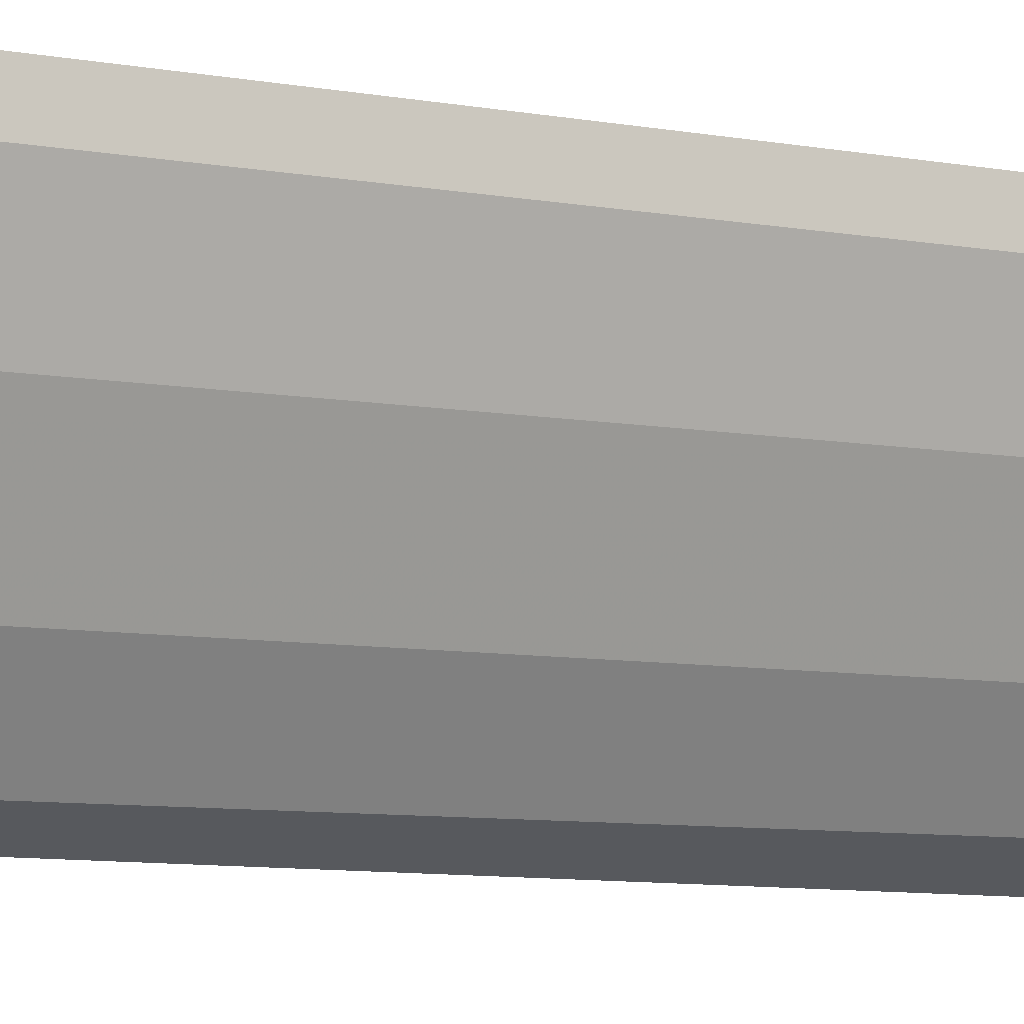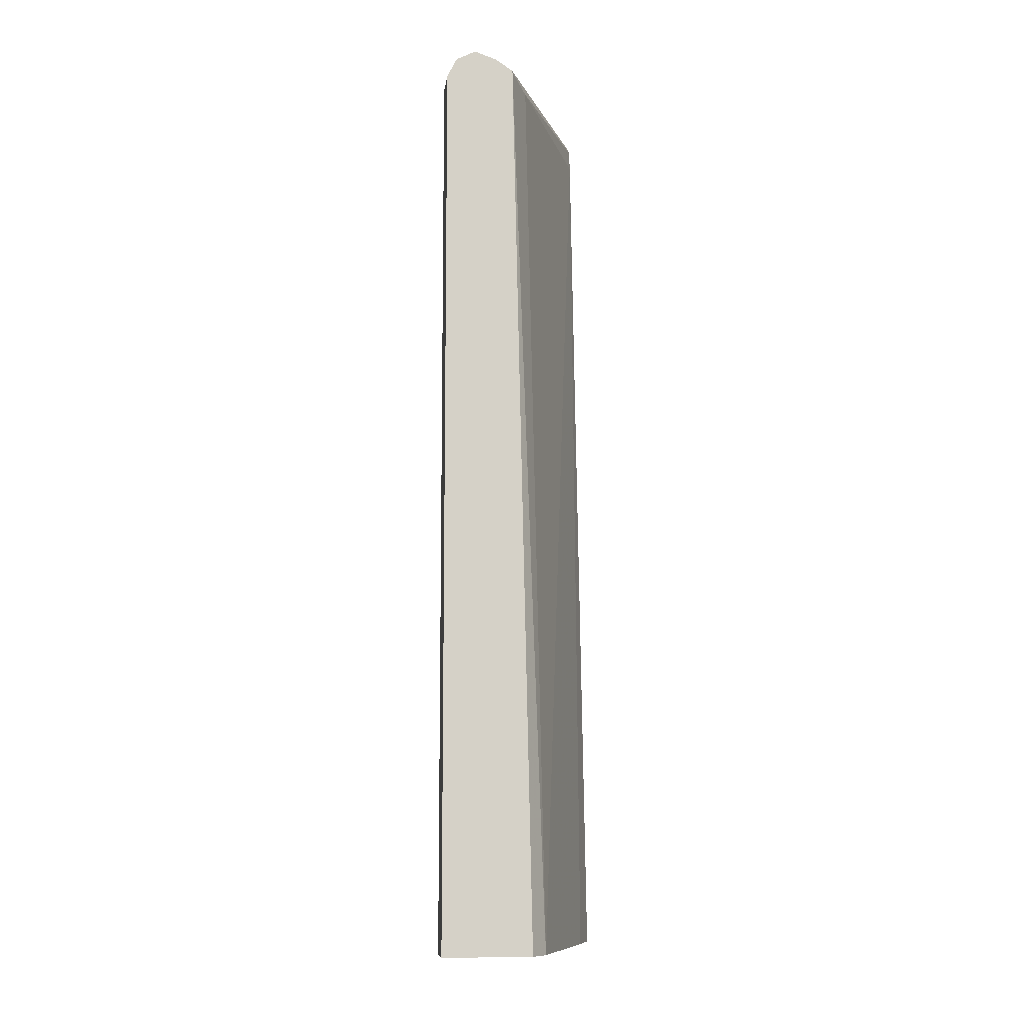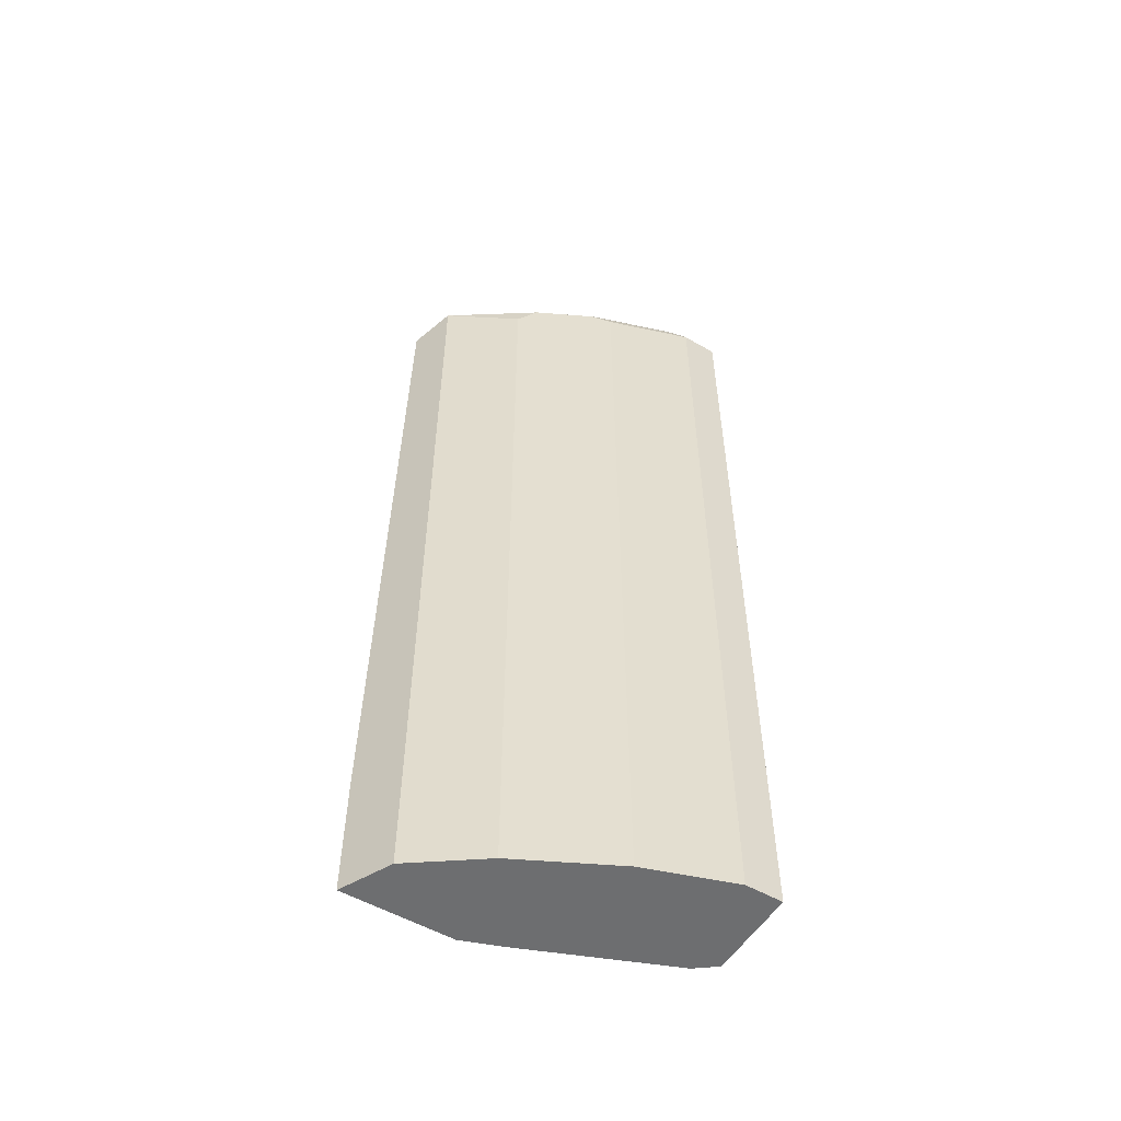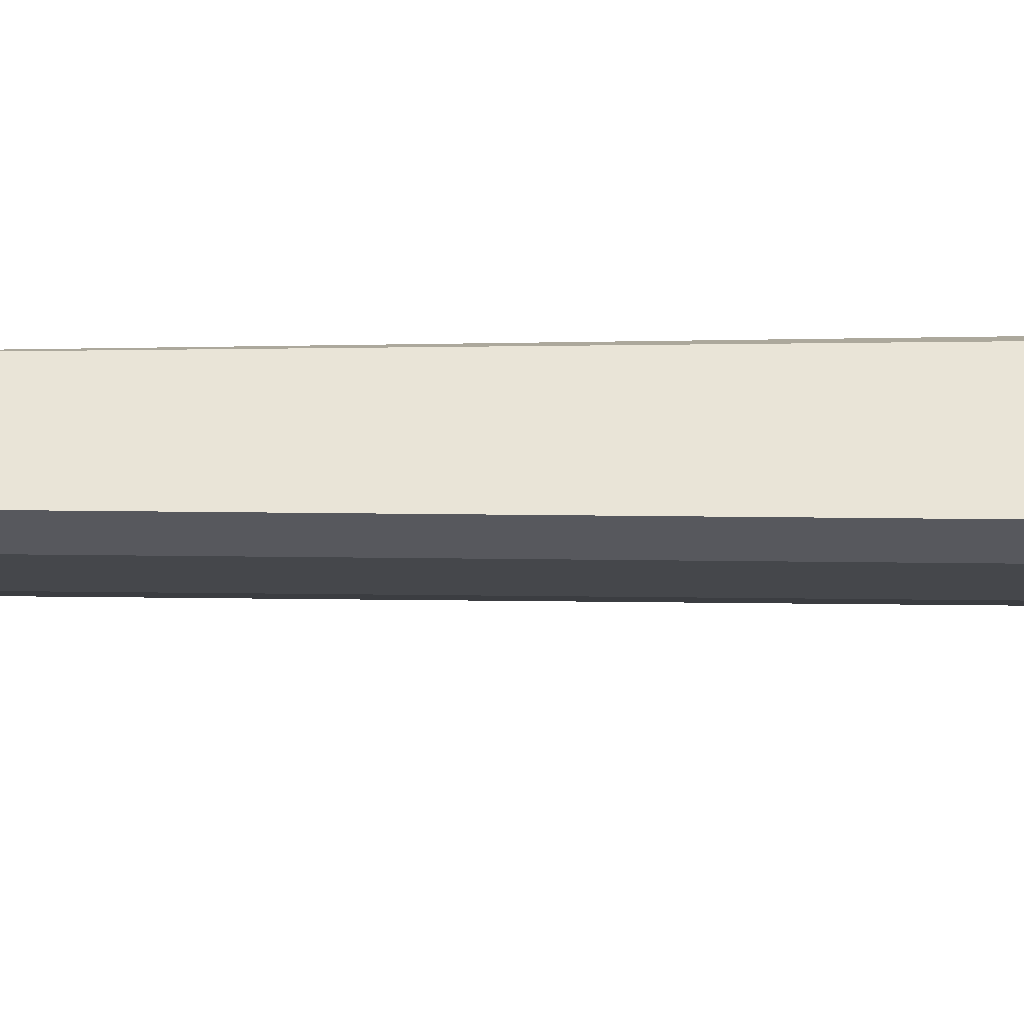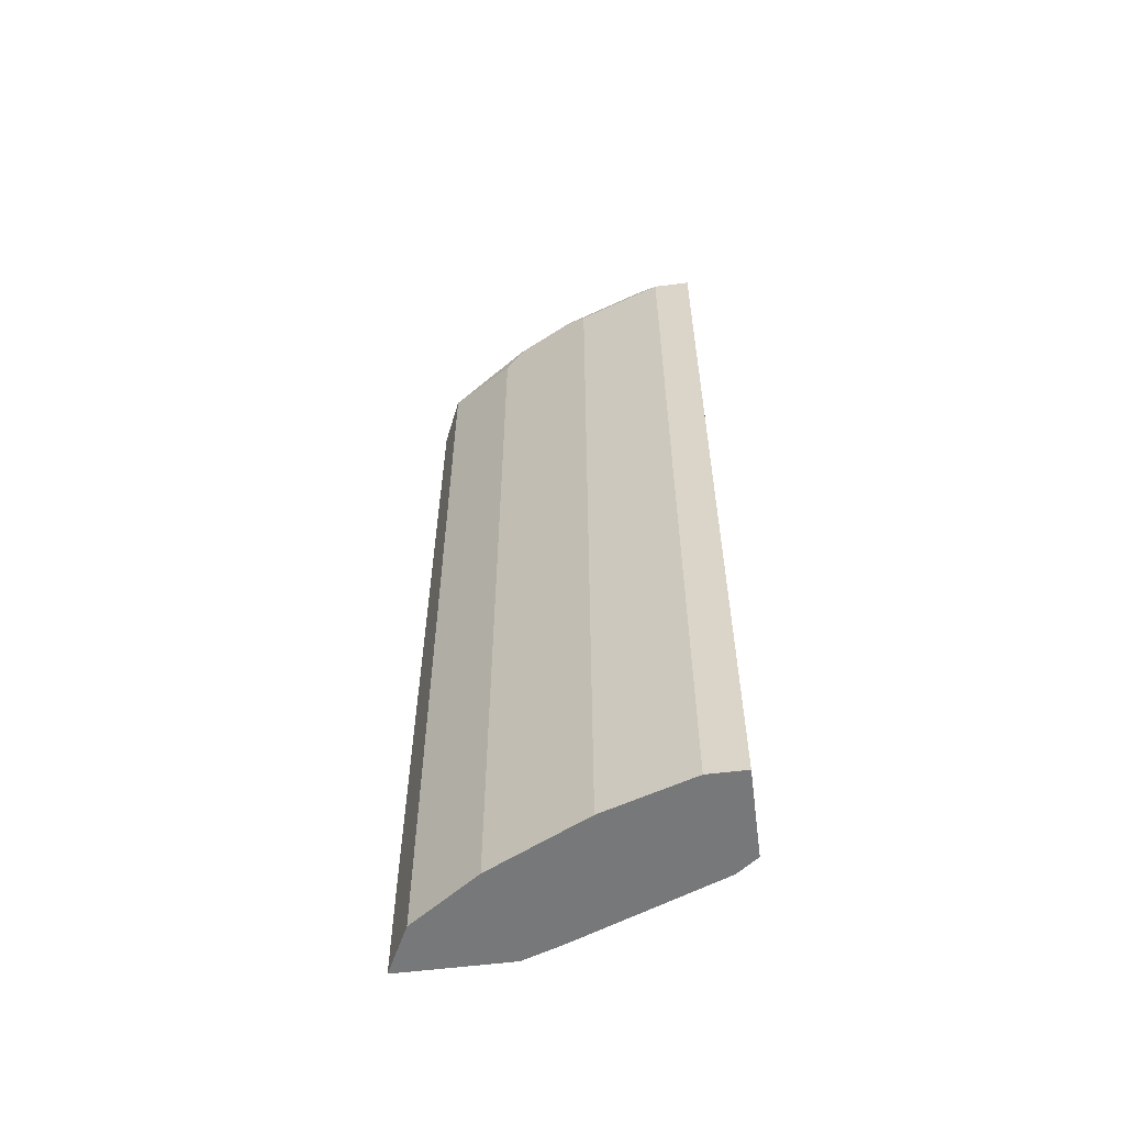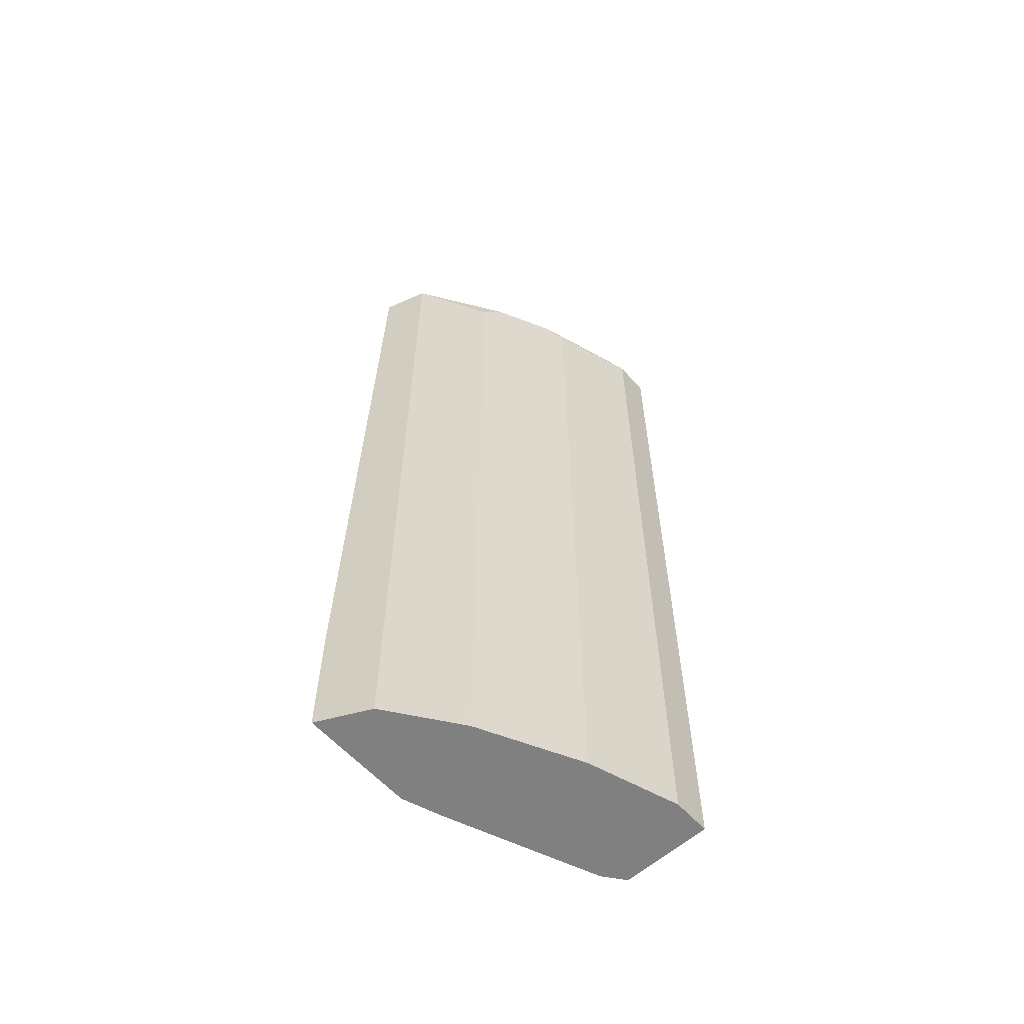
<metadata>
{"format":"obj","ext":"obj","renderer":"f3d","projection":"perspective","resolution":1024,"background":"white","views":[{"elev":-8.1,"azim":-117.2,"up":"+Z"},{"elev":-9.9,"azim":-7.2,"up":"+Y"},{"elev":-54.2,"azim":-121.4,"up":"+Y"},{"elev":61.1,"azim":-89.4,"up":"+Z"},{"elev":-57.4,"azim":-82.6,"up":"+Y"},{"elev":-60.2,"azim":-138.1,"up":"+Y"}]}
</metadata>
<code>
v -0.3783 -0.511 -0.09423
v -0.3783 -0.3626 -0.1218
v -0.3916 0.5413 -0.115
v -0.3916 0.5688 -0.122
v -0.3916 0.5757 -0.1323
v -0.5063 0.5647 0.1479
v -0.4031 0.5643 -0.0921
v -0.4837 0.5528 0.1036
v -0.5058 0.5624 0.1479
v -0.5271 0.5784 0.1479
v -0.5182 0.5873 0.1036
v -0.4952 0.5758 0.09212
v -0.3916 0.5827 -0.1428
v -0.3916 0.5873 -0.1727
v -0.5528 0.5873 0.1479
v -0.4821 -0.511 0.1479
v -0.4636 -0.511 0.1238
v -0.3945 -0.511 -0.04896
v -0.3783 -0.511 -0.2254
v -0.3783 -0.3626 -0.2254
v -0.3916 0.5748 -0.2034
v -0.4146 0.5873 -0.1727
v -0.4319 0.5787 -0.19
v -0.4837 0.5873 -0.0691
v -0.501 0.5787 -0.08636
v -0.5067 0.5643 -0.0921
v -0.5355 0.5787 -0.01731
v -0.5413 0.5643 -0.02305
v -0.4952 0.5412 -0.1151
v -0.4376 0.5643 -0.1957
v -0.3916 0.5671 -0.2073
v -0.3916 0.5412 -0.2188
v -0.4376 -0.511 -0.1958
v -0.4952 -0.511 -0.1151
v -0.5873 -0.511 0.1479
v -0.5528 -0.511 -2.686e-05
v -0.5528 0.5528 -8.72e-06
v -0.5873 0.5528 0.1036
v -0.5758 0.5643 0.0806
v -0.5701 0.5787 0.08634
v -0.5758 0.5758 0.1036
v -0.5758 0.5758 0.1479
v -0.5873 0.5528 0.1479
v -0.5528 0.5873 0.1036
v -0.5182 0.5873 -8.72e-06
v -0.5873 -0.511 0.1036
f 28 29 36
f 28 36 37
f 28 37 38
f 39 40 28
f 41 40 38
f 39 38 40
f 36 29 34
f 39 28 38
f 36 34 35
f 33 34 29
f 31 21 20
f 31 20 32
f 17 35 19
f 20 19 32
f 33 32 19
f 33 19 34
f 30 33 29
f 30 32 33
f 41 42 40
f 34 19 35
f 41 38 42
f 37 36 38
f 42 43 15
f 30 31 32
f 16 35 17
f 16 15 35
f 46 38 36
f 46 36 35
f 46 35 38
f 43 38 35
f 43 35 15
f 14 22 15
f 22 24 15
f 25 27 24
f 28 40 27
f 40 45 27
f 45 24 27
f 45 15 24
f 44 15 45
f 44 45 40
f 44 40 15
f 40 42 15
f 42 38 43
f 30 21 31
f 23 24 22
f 26 23 30
f 10 11 15
f 11 14 15
f 13 14 11
f 13 2 14
f 13 5 2
f 6 5 13
f 12 6 13
f 12 13 11
f 10 15 9
f 12 11 6
f 6 10 9
f 6 9 8
f 6 8 7
f 6 7 4
f 6 4 5
f 5 4 2
f 2 4 3
f 23 21 30
f 6 11 10
f 9 15 16
f 2 3 1
f 8 9 17
f 26 30 29
f 26 29 28
f 26 28 27
f 26 27 25
f 26 25 23
f 9 16 17
f 23 22 21
f 21 22 14
f 21 14 20
f 23 25 24
f 2 1 20
f 20 1 19
f 1 17 19
f 18 17 1
f 18 1 3
f 18 3 17
f 7 3 4
f 7 8 3
f 2 20 14
f 8 17 3

</code>
